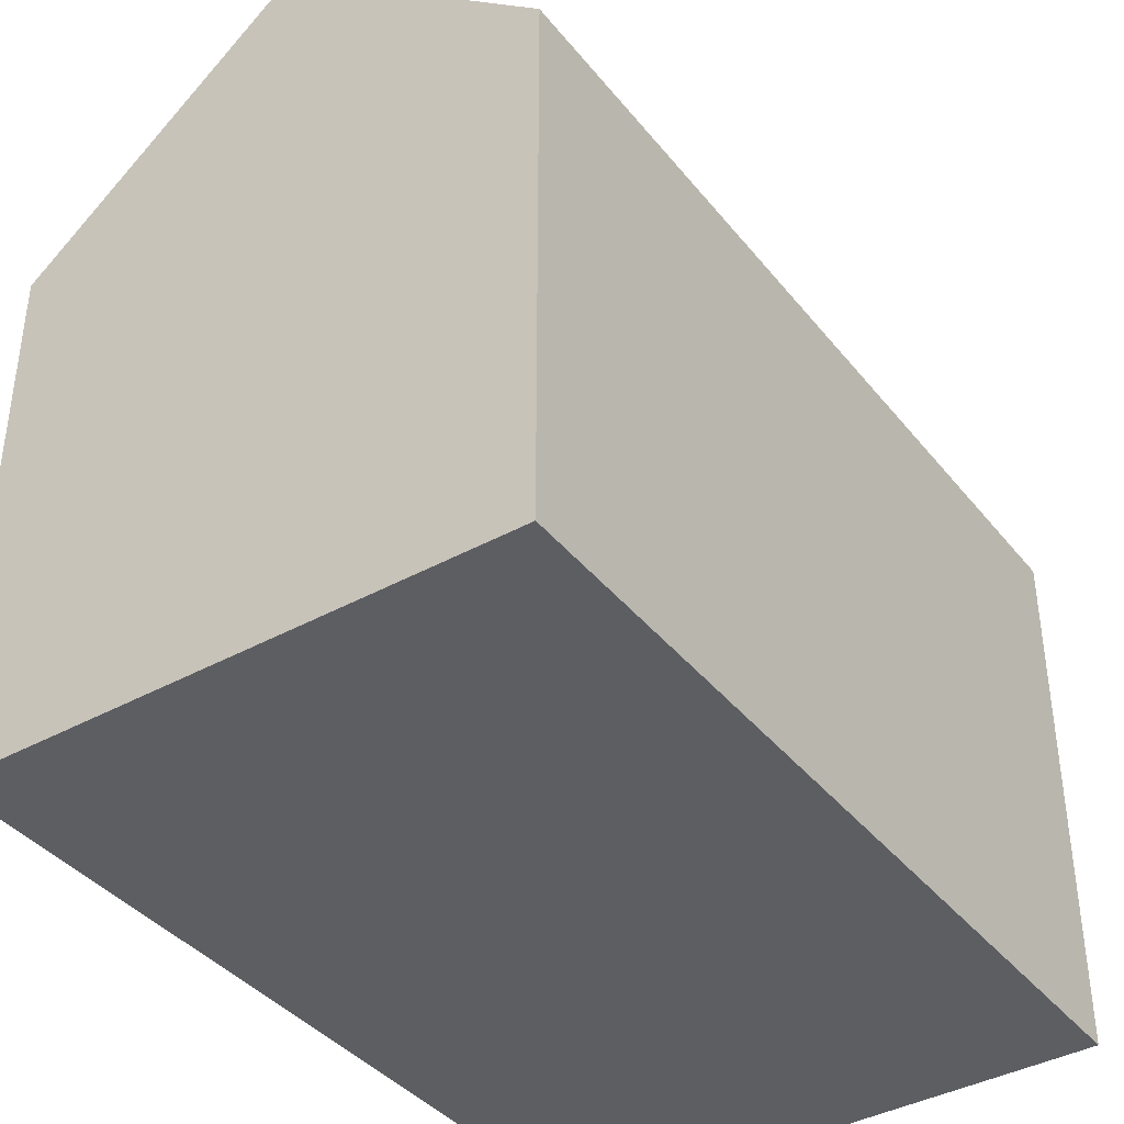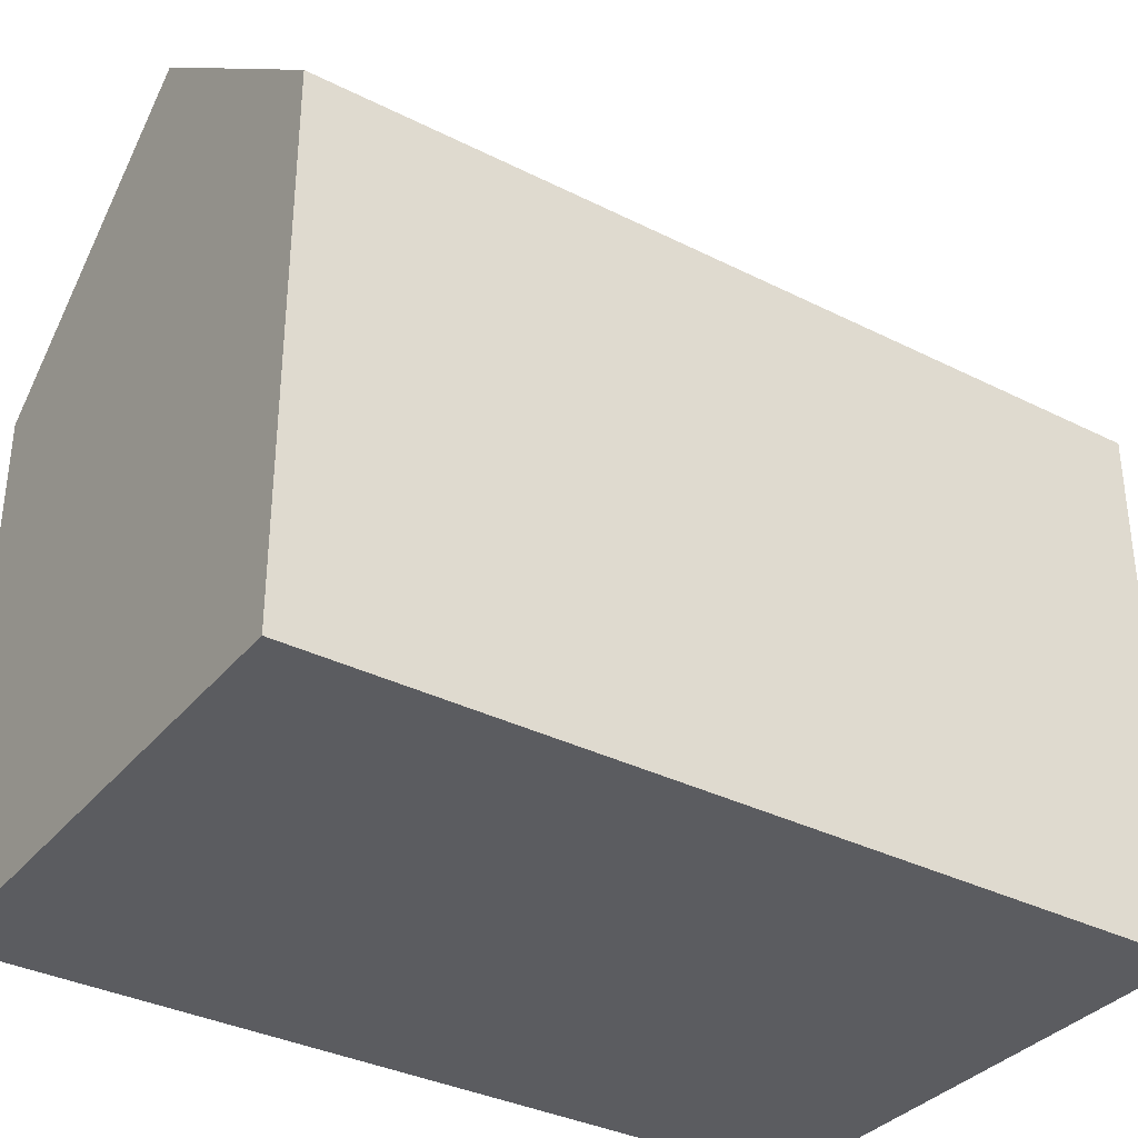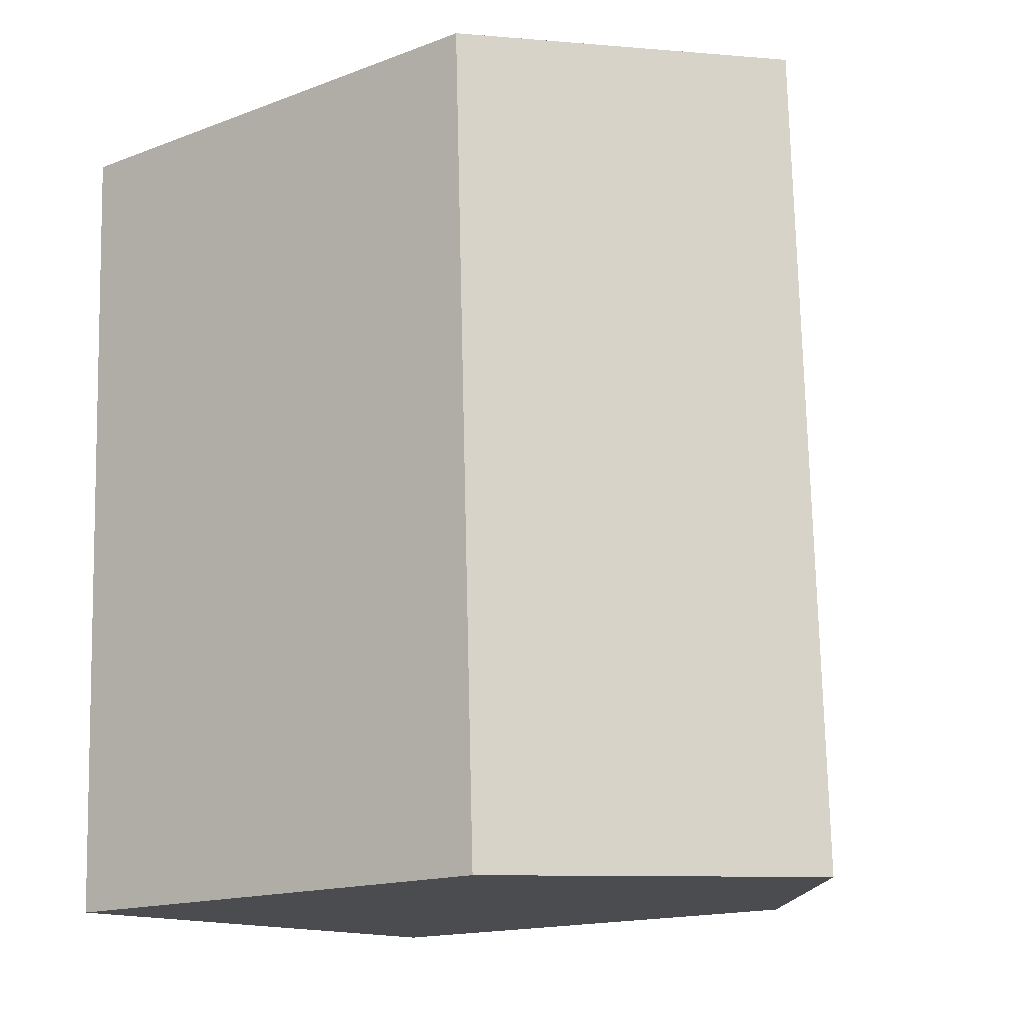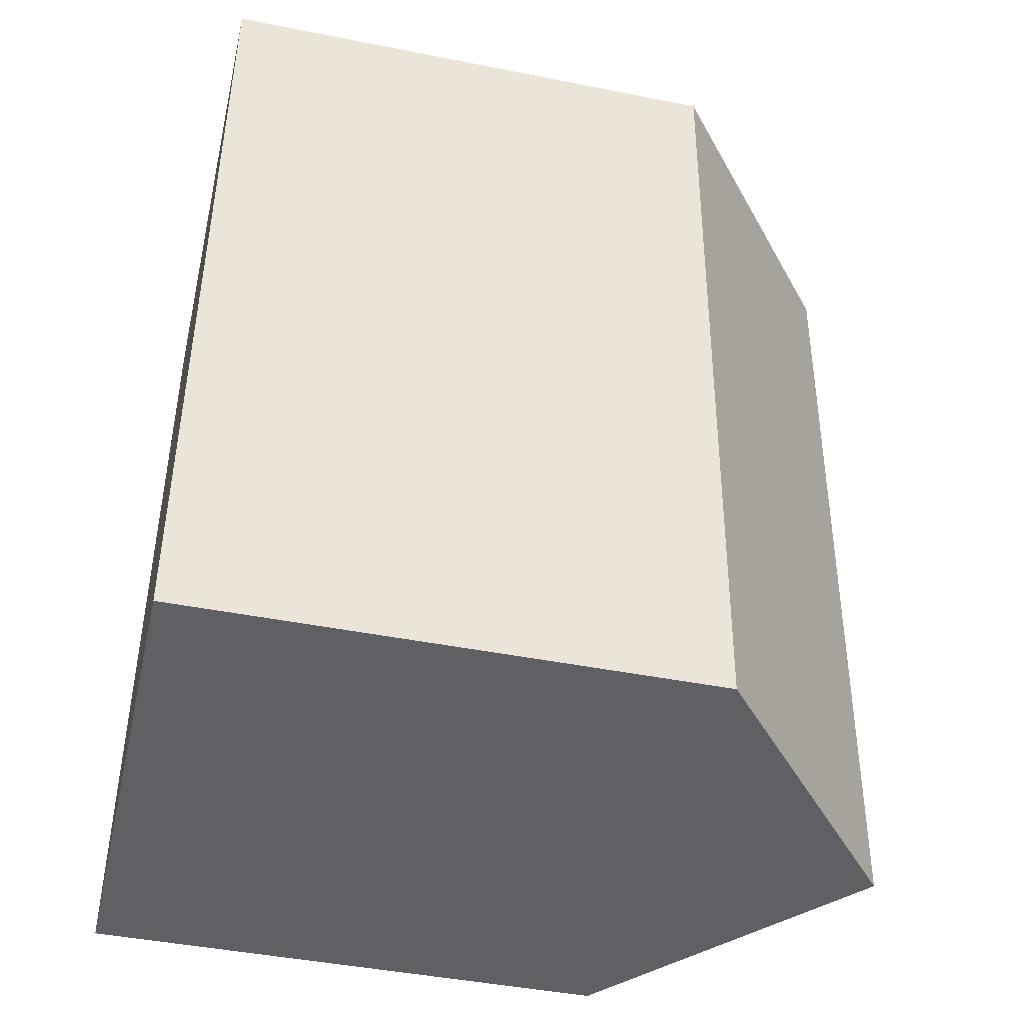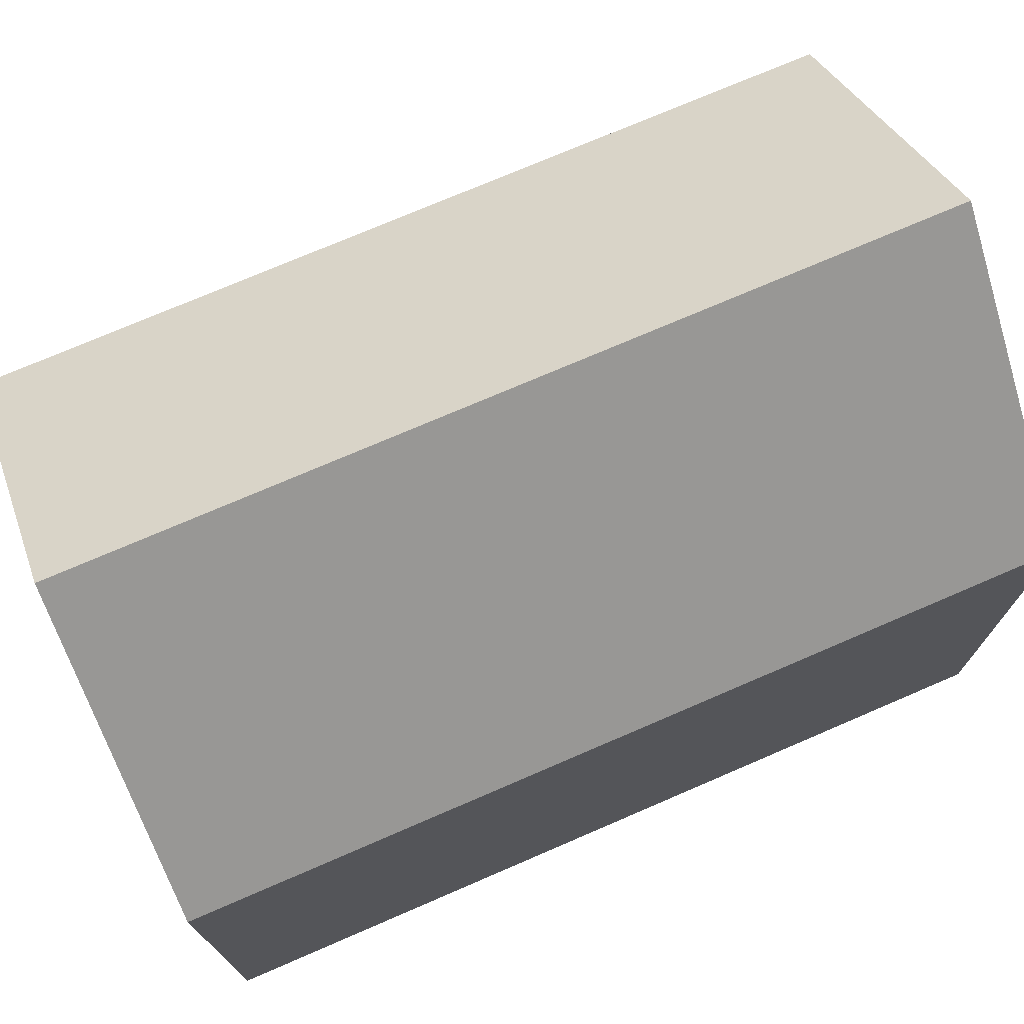
<metadata>
{"format":"obj","ext":"obj","renderer":"f3d","projection":"perspective","resolution":1024,"background":"white","views":[{"elev":-39.2,"azim":36.6,"up":"+Y"},{"elev":-34.7,"azim":-121.8,"up":"+Y"},{"elev":-16.2,"azim":127.6,"up":"+Z"},{"elev":-44.6,"azim":77.0,"up":"+Z"},{"elev":74.0,"azim":68.9,"up":"+Y"}]}
</metadata>
<code>
v  5.245 14.6 -0.144
v  10.78 10.19 7.294
v  10.49 10.2 -0.288
v  5.888 14.6 16.4
v  10.9 10.19 10.38
v  11.13 10.19 16.22
v  10.63 10.62 16.24
v  0.645 10.19 16.58
v  0 10.19 6.242e-16
v  10.49 1.763e-17 -0.288
v  0 0 0
v  5.245 8.817e-18 -0.144
v  0.645 -1.015e-15 16.58
v  5.888 -1.004e-15 16.4
v  10.63 -9.942e-16 16.24
v  11.13 -9.931e-16 16.22
v  10.9 -6.356e-16 10.38
v  10.78 -4.466e-16 7.294
g defaultobject
f 1 2 3
f 2 1 4
f 2 4 5
f 5 4 6
f 6 4 7
f 8 1 9
f 1 8 4
f 3 9 1
f 9 3 10
f 9 10 11
f 11 10 12
f 11 8 9
f 8 11 13
f 13 4 8
f 4 13 7
f 7 13 6
f 6 13 14
f 6 14 15
f 6 15 16
f 16 5 6
f 5 16 2
f 2 16 3
f 3 16 17
f 3 17 18
f 3 18 10
f 15 17 16
f 17 15 14
f 17 14 13
f 17 13 11
f 17 11 18
f 18 11 12
f 18 12 10

</code>
